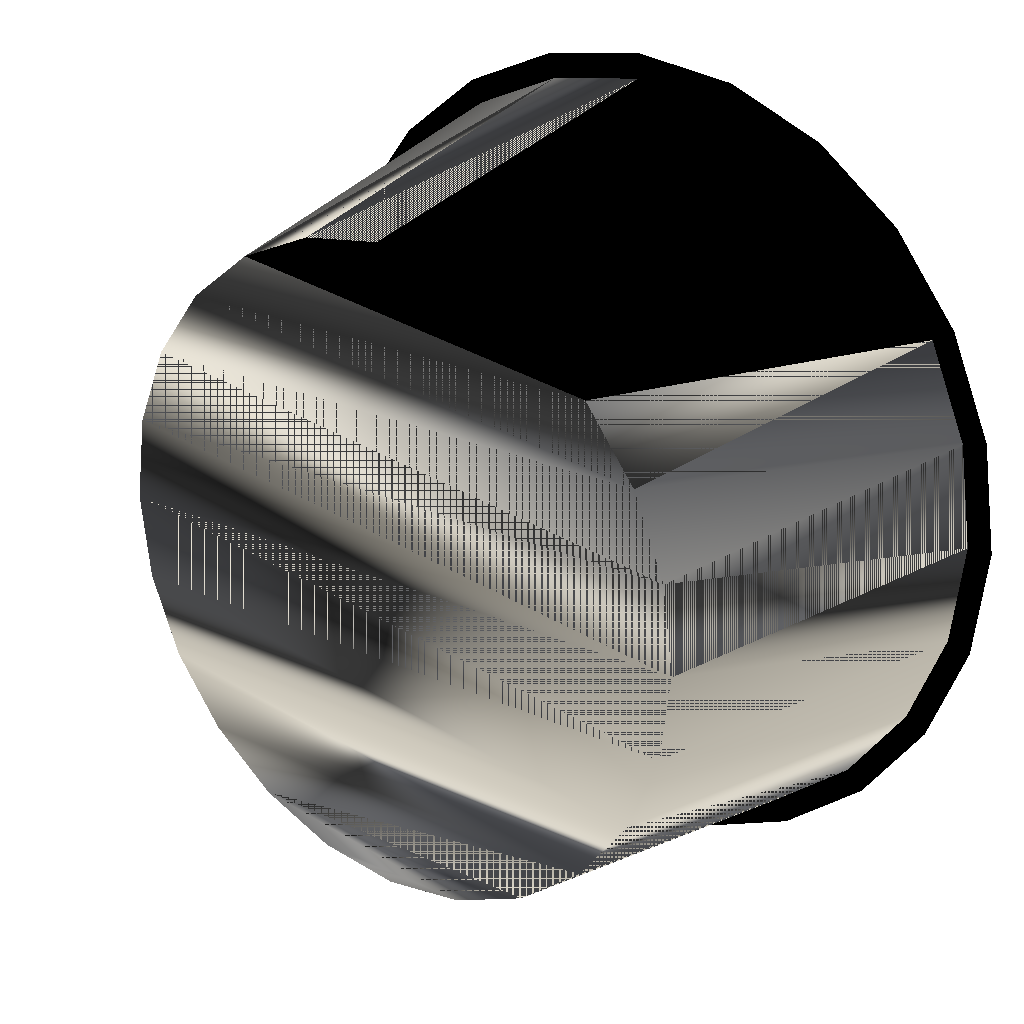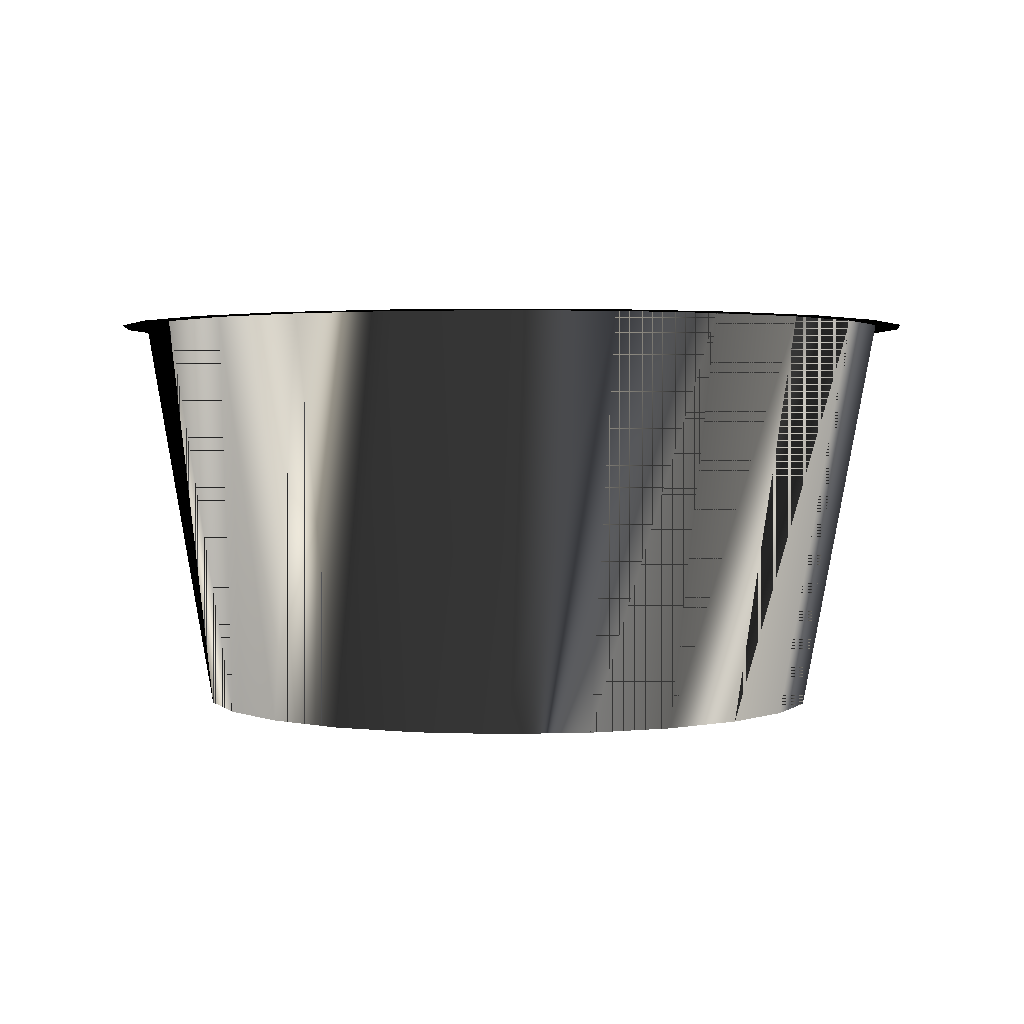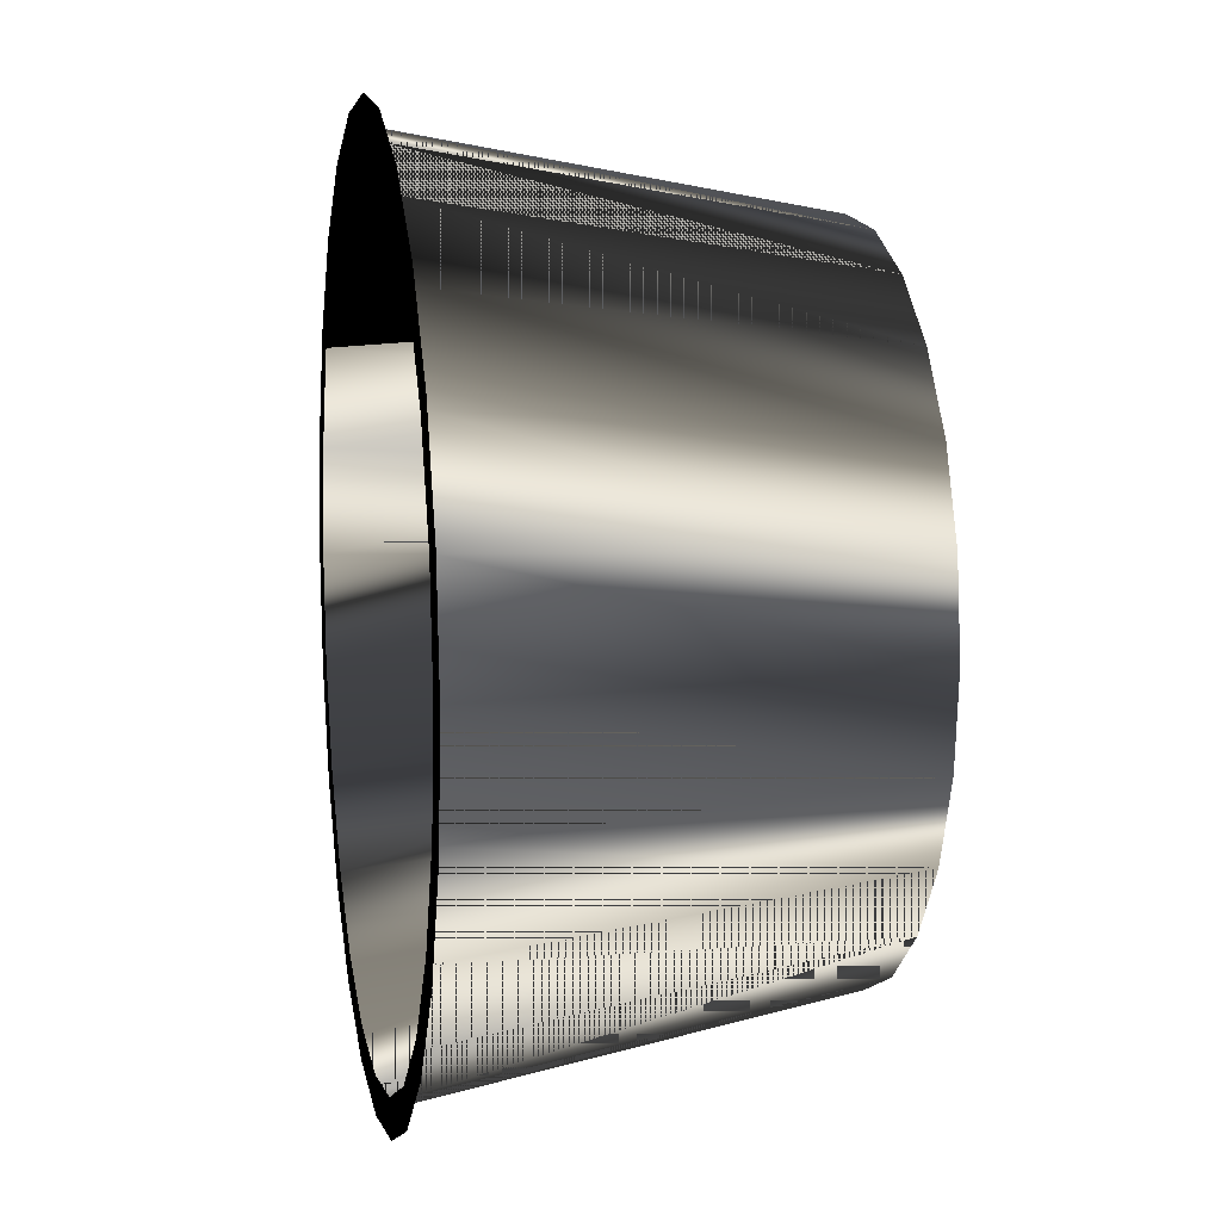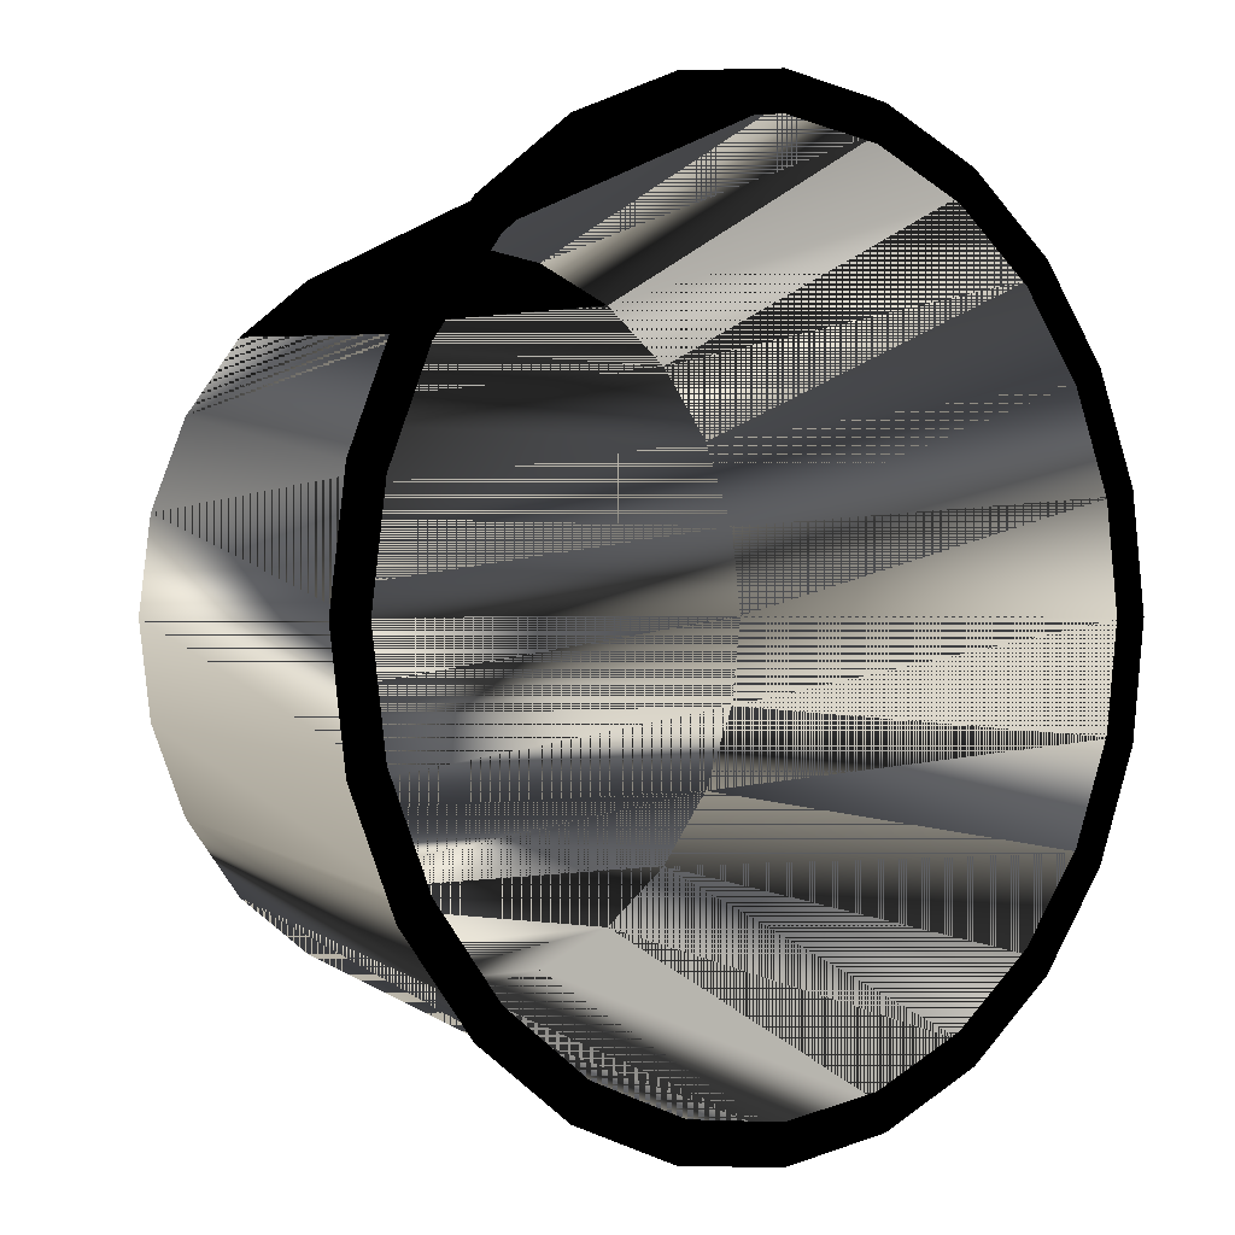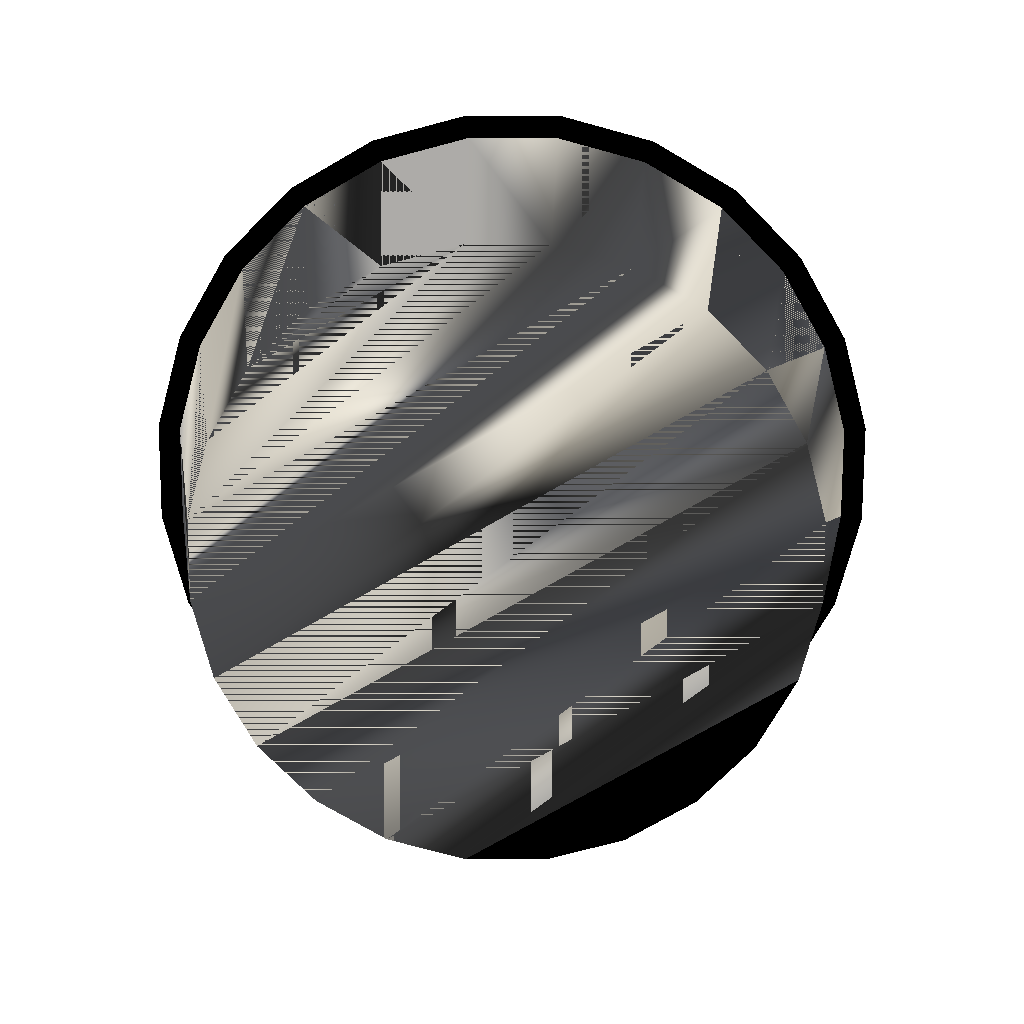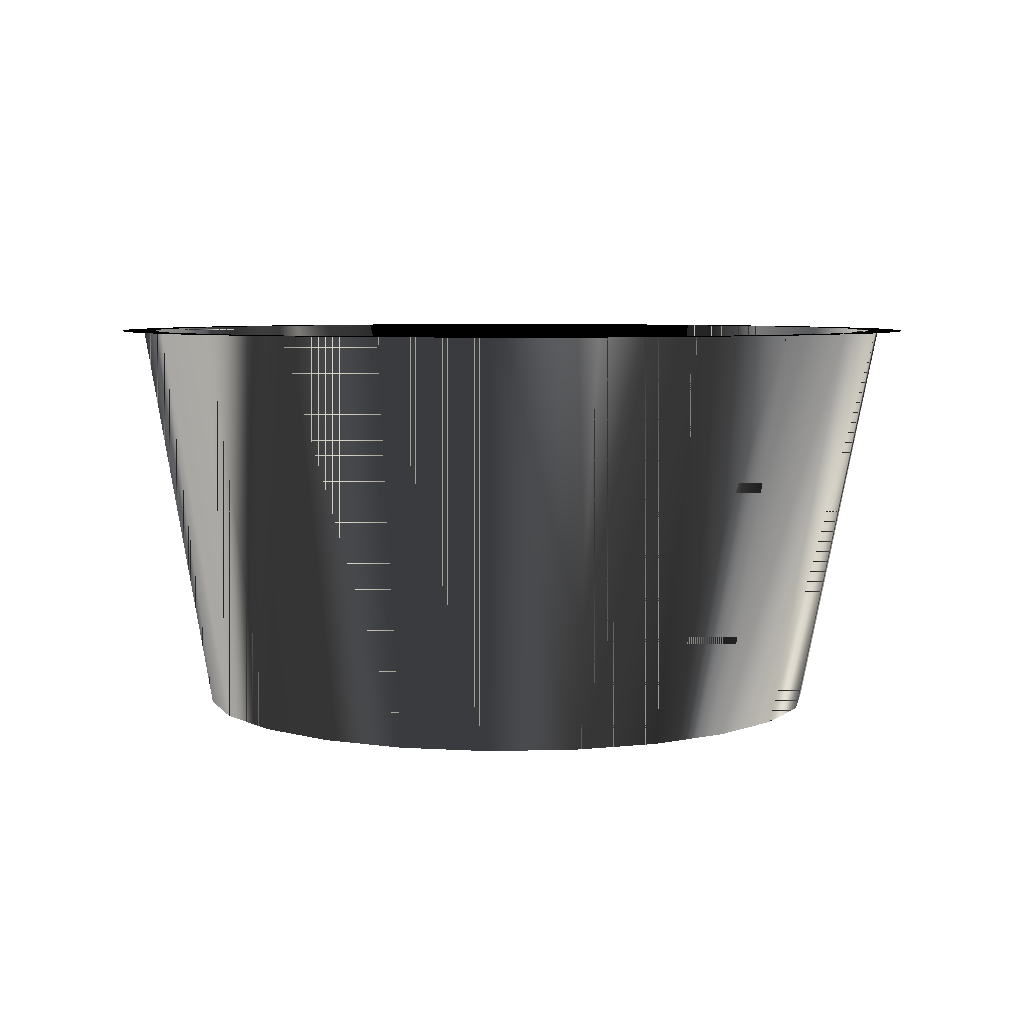
<metadata>
{"format":"obj","ext":"obj","renderer":"f3d","projection":"perspective","resolution":1024,"background":"white","views":[{"elev":22.9,"azim":38.3,"up":"+Z"},{"elev":2.1,"azim":121.0,"up":"+Y"},{"elev":8.7,"azim":-101.1,"up":"+Z"},{"elev":0.2,"azim":140.1,"up":"+Z"},{"elev":-76.5,"azim":-142.7,"up":"+Y"},{"elev":5.7,"azim":-146.6,"up":"+Y"}]}
</metadata>
<code>
v 0.2198 0.4285 0.8202
v 4.758e-06 0.4285 0.8287
v 4.758e-06 0.4285 0.8491
v 0.2145 0.4285 0.8005
v -0.2198 0.4285 0.8202
v 0.1946 -0.4285 0.6717
v 0.2339 0.4285 0.8728
v 0.4246 0.4285 0.7353
v -0.2145 0.4285 0.8005
v -0.1654 -0.4285 0.6717
v -0.2339 0.4285 0.8728
v 0.0146 -0.4285 0.6954
v 0.3623 -0.4285 0.6023
v 0.4518 0.4285 0.7825
v 0.4144 0.4285 0.7177
v -0.4246 0.4285 0.7353
v -0.3331 -0.4285 0.6023
v -0.4518 0.4285 0.7825
v 4.758e-06 0.4285 0.9035
v 0.5063 -0.4285 0.4917
v 0.6389 0.4285 0.6389
v 0.6004 0.4285 0.6004
v -0.4144 0.4285 0.7177
v 0.586 0.4285 0.586
v -0.6004 0.4285 0.6004
v -0.4771 -0.4285 0.4917
v -0.6389 0.4285 0.6389
v 0.7353 0.4285 0.4246
v 0.7825 0.4285 0.4518
v -0.586 0.4285 0.586
v 0.6169 -0.4285 0.3477
v 0.7177 0.4285 0.4144
v -0.7353 0.4285 0.4246
v -0.7825 0.4285 0.4518
v -0.5877 -0.4285 0.3477
v 0.8202 0.4285 0.2198
v 0.8728 0.4285 0.2339
v -0.7177 0.4285 0.4144
v 0.6863 -0.4285 0.18
v 0.8005 0.4285 0.2145
v -0.8202 0.4285 0.2198
v -0.6571 -0.4285 0.18
v -0.8728 0.4285 0.2339
v 0.8491 0.4285 3.82e-06
v 0.9035 0.4285 3.82e-06
v -0.8005 0.4285 0.2145
v 0.71 -0.4285 3.82e-06
v 0.8287 0.4285 3.82e-06
v -0.8491 0.4285 3.82e-06
v -0.6808 -0.4285 3.82e-06
v -0.9035 0.4285 3.82e-06
v 0.8202 0.4285 -0.2198
v 0.8728 0.4285 -0.2339
v -0.8287 0.4285 3.82e-06
v 0.6863 -0.4285 -0.18
v 0.8005 0.4285 -0.2145
v -0.8202 0.4285 -0.2198
v -0.6571 -0.4285 -0.18
v 0.7353 0.4285 -0.4246
v 0.7177 0.4285 -0.4144
v -0.8005 0.4285 -0.2145
v -0.8728 0.4285 -0.2339
v 0.6169 -0.4285 -0.3477
v 0.7825 0.4285 -0.4518
v -0.7177 0.4285 -0.4144
v -0.5877 -0.4285 -0.3477
v -0.7353 0.4285 -0.4246
v 0.6004 0.4285 -0.6004
v 0.586 0.4285 -0.586
v -0.7825 0.4285 -0.4518
v 0.5063 -0.4285 -0.4917
v 0.6389 0.4285 -0.6389
v -0.586 0.4285 -0.586
v -0.4771 -0.4285 -0.4917
v -0.6004 0.4285 -0.6004
v 0.4246 0.4285 -0.7353
v 0.4144 0.4285 -0.7177
v -0.6389 0.4285 -0.6389
v 0.3623 -0.4285 -0.6023
v 0.4518 0.4285 -0.7825
v -0.3331 -0.4285 -0.6023
v -0.4144 0.4285 -0.7177
v -0.4246 0.4285 -0.7353
v 0.2198 0.4285 -0.8202
v 0.2145 0.4285 -0.8005
v -0.4518 0.4285 -0.7825
v 0.1946 -0.4285 -0.6717
v 0.2339 0.4285 -0.8728
v -0.2198 0.4285 -0.8202
v -0.2145 0.4285 -0.8005
v -0.1654 -0.4285 -0.6717
v 4.758e-06 0.4285 -0.8491
v 4.758e-06 0.4285 -0.8287
v -0.2339 0.4285 -0.8728
v 0.0146 -0.4285 -0.6954
v 4.758e-06 0.4285 -0.9035
f 1 2 3
f 2 1 4
f 2 5 3
f 3 7 1
f 4 1 8
f 5 2 9
f 5 11 3
f 11 7 3
f 1 7 14
f 1 14 8
f 4 8 15
f 5 9 16
f 11 5 18
f 7 11 19
f 8 14 21
f 15 8 22
f 16 9 23
f 18 5 16
f 8 21 22
f 15 22 24
f 16 23 25
f 18 16 27
f 22 21 29
f 24 22 28
f 25 23 30
f 27 16 25
f 22 29 28
f 24 28 32
f 25 30 33
f 27 25 34
f 28 29 37
f 32 28 36
f 33 30 38
f 34 25 33
f 28 37 36
f 32 36 40
f 33 38 41
f 34 33 43
f 36 37 45
f 40 36 44
f 41 38 46
f 43 33 41
f 36 45 44
f 40 44 48
f 41 46 49
f 43 41 51
f 44 45 53
f 48 44 52
f 49 46 54
f 51 41 49
f 44 53 52
f 48 52 56
f 49 54 57
f 51 49 57
f 52 53 59
f 56 52 60
f 57 54 61
f 51 57 62
f 60 52 59
f 59 53 64
f 57 61 65
f 62 57 67
f 60 59 69
f 59 64 68
f 57 65 67
f 62 67 70
f 69 59 68
f 68 64 72
f 67 65 73
f 70 67 75
f 69 68 77
f 68 72 76
f 67 73 75
f 70 75 78
f 77 68 76
f 76 72 80
f 75 73 82
f 78 75 83
f 77 76 85
f 76 80 84
f 75 82 83
f 78 83 86
f 85 76 84
f 84 80 88
f 83 82 90
f 86 83 89
f 85 84 93
f 84 88 92
f 83 90 89
f 86 89 94
f 93 84 92
f 94 92 88
f 89 90 93
f 94 89 92
f 89 93 92
f 94 88 96
f 3 2 1
f 4 1 2
f 3 5 2
f 1 7 3
f 8 1 4
f 9 2 5
f 3 11 5
f 3 7 11
f 14 7 1
f 8 14 1
f 15 8 4
f 16 9 5
f 18 5 11
f 10 6 12
f 6 10 13
f 19 11 7
f 21 14 8
f 22 8 15
f 23 9 16
f 16 5 18
f 13 10 17
f 13 17 20
f 22 21 8
f 24 22 15
f 25 23 16
f 27 16 18
f 20 17 26
f 29 21 22
f 28 22 24
f 30 23 25
f 25 16 27
f 28 29 22
f 20 26 31
f 32 28 24
f 33 30 25
f 34 25 27
f 37 29 28
f 31 26 35
f 36 28 32
f 38 30 33
f 33 25 34
f 36 37 28
f 31 35 39
f 40 36 32
f 41 38 33
f 43 33 34
f 45 37 36
f 39 35 42
f 44 36 40
f 46 38 41
f 41 33 43
f 44 45 36
f 39 42 47
f 48 44 40
f 49 46 41
f 51 41 43
f 53 45 44
f 47 42 50
f 52 44 48
f 54 46 49
f 49 41 51
f 52 53 44
f 47 50 55
f 56 52 48
f 57 54 49
f 57 49 51
f 59 53 52
f 55 50 58
f 60 52 56
f 61 54 57
f 62 57 51
f 59 52 60
f 64 53 59
f 55 58 63
f 65 61 57
f 67 57 62
f 69 59 60
f 68 64 59
f 63 58 66
f 67 65 57
f 70 67 62
f 68 59 69
f 72 64 68
f 63 66 71
f 73 65 67
f 75 67 70
f 77 68 69
f 76 72 68
f 71 66 74
f 75 73 67
f 78 75 70
f 76 68 77
f 80 72 76
f 71 74 81
f 82 73 75
f 83 75 78
f 71 81 79
f 85 76 77
f 84 80 76
f 83 82 75
f 86 83 78
f 79 81 87
f 84 76 85
f 88 80 84
f 90 82 83
f 89 83 86
f 87 81 91
f 93 84 85
f 92 88 84
f 89 90 83
f 94 89 86
f 87 91 95
f 92 84 93
f 88 92 94
f 93 90 89
f 92 89 94
f 92 93 89
f 96 88 94
f 12 6 10
f 13 10 6
f 17 10 13
f 20 17 13
f 26 17 20
f 31 26 20
f 35 26 31
f 39 35 31
f 42 35 39
f 47 42 39
f 50 42 47
f 55 50 47
f 58 50 55
f 63 58 55
f 66 58 63
f 71 66 63
f 74 66 71
f 81 74 71
f 79 81 71
f 87 81 79
f 91 81 87
f 95 91 87
f 3 6 1
f 1 6 3
f 10 3 5
f 5 3 10
f 6 3 12
f 12 3 6
f 13 1 6
f 6 1 13
f 1 13 8
f 8 13 1
f 3 10 12
f 12 10 3
f 5 17 10
f 10 17 5
f 20 8 13
f 13 8 20
f 17 5 16
f 16 5 17
f 8 20 22
f 22 20 8
f 16 26 17
f 17 26 16
f 20 28 22
f 22 28 20
f 26 16 25
f 25 16 26
f 28 20 31
f 31 20 28
f 25 35 26
f 26 35 25
f 31 36 28
f 28 36 31
f 35 25 33
f 33 25 35
f 36 31 39
f 39 31 36
f 33 42 35
f 35 42 33
f 39 44 36
f 36 44 39
f 42 33 41
f 41 33 42
f 44 39 47
f 47 39 44
f 41 50 42
f 42 50 41
f 47 52 44
f 44 52 47
f 50 41 49
f 49 41 50
f 52 47 55
f 55 47 52
f 49 58 50
f 50 58 49
f 55 59 52
f 52 59 55
f 58 49 57
f 57 49 58
f 59 55 63
f 63 55 59
f 57 66 58
f 58 66 57
f 63 68 59
f 59 68 63
f 66 57 67
f 67 57 66
f 68 63 71
f 71 63 68
f 67 74 66
f 66 74 67
f 71 76 68
f 68 76 71
f 74 67 75
f 75 67 74
f 76 71 79
f 79 71 76
f 83 74 75
f 75 74 83
f 79 84 76
f 76 84 79
f 74 83 81
f 81 83 74
f 84 79 87
f 87 79 84
f 89 81 83
f 83 81 89
f 87 92 84
f 84 92 87
f 81 89 91
f 91 89 81
f 92 87 95
f 95 87 92
f 92 91 89
f 89 91 92
f 91 92 95
f 95 92 91

</code>
